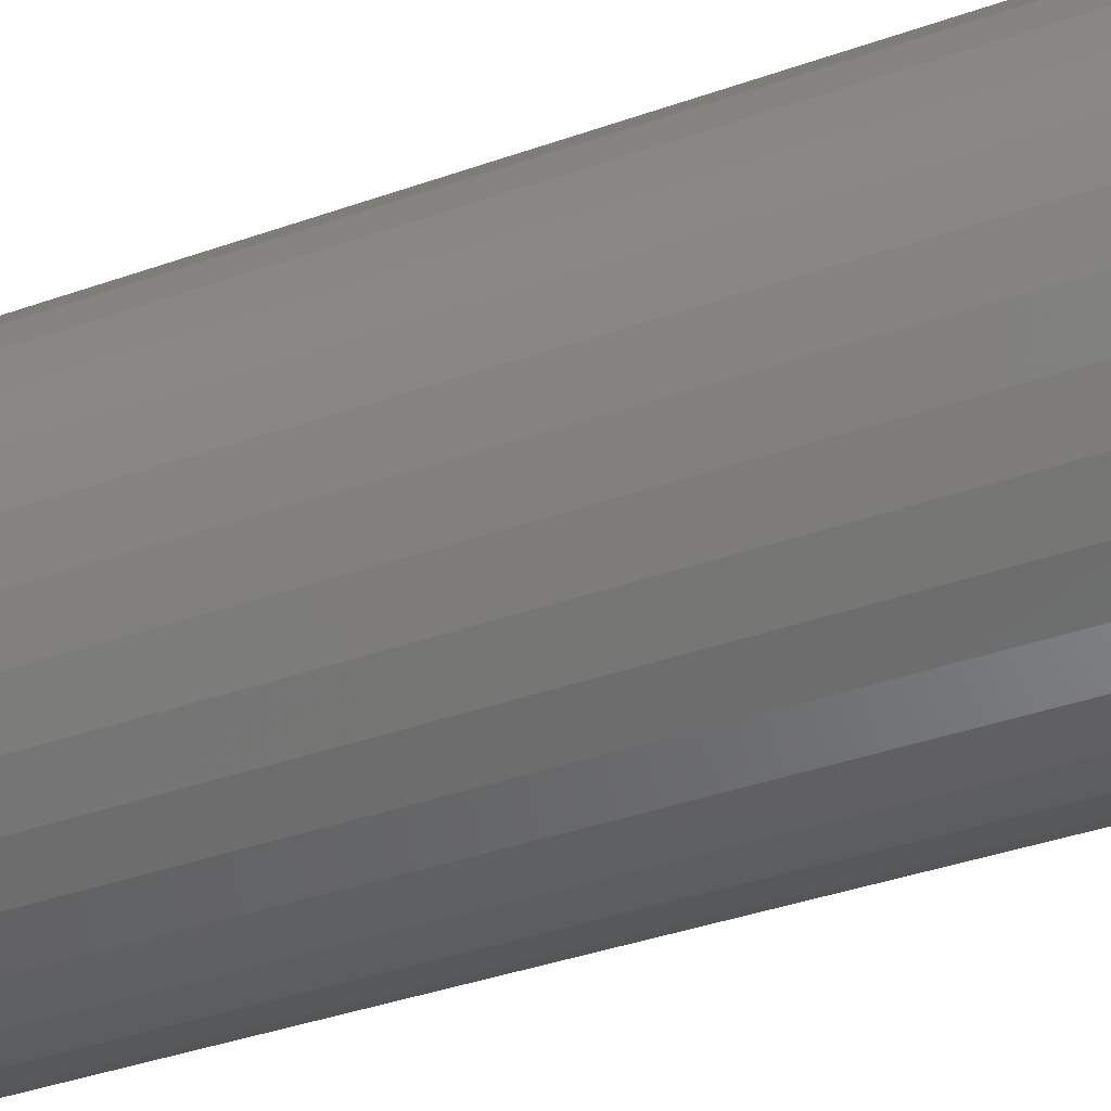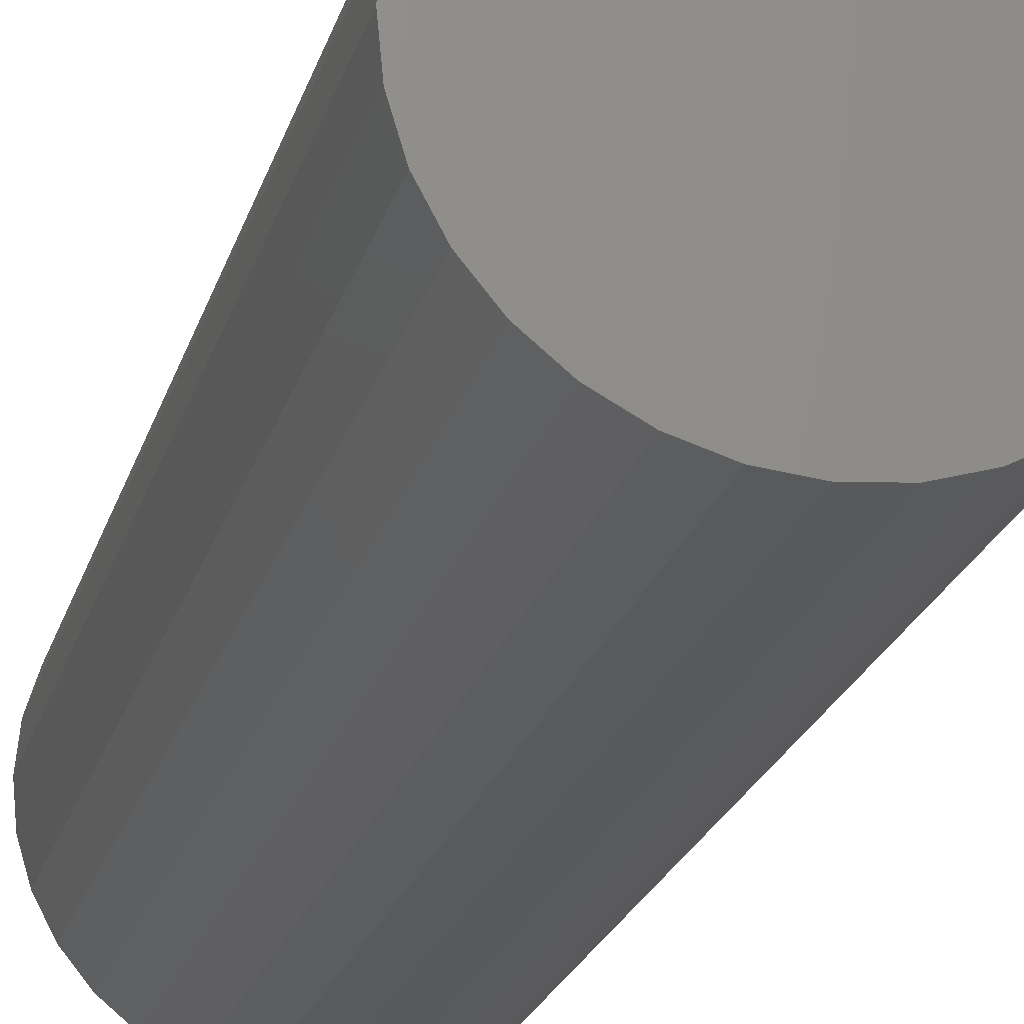
<metadata>
{"format":"stl","ext":"stl","renderer":"f3d","projection":"perspective","resolution":1024,"background":"white","views":[{"elev":-36.1,"azim":115.3,"up":"+Z"},{"elev":-22.5,"azim":165.3,"up":"+Z"}]}
</metadata>
<code>
# stl→obj: 320 verts, 636 faces
v -0.02282 -0.75 0.1226
v 0.02595 -0.75 0.1226
v 0.001563 -0.75 0.125
v -0.04627 -0.75 0.1155
v 0.0494 -0.75 0.1155
v -0.06788 -0.75 0.1039
v 0.07101 -0.75 0.1039
v 0.07101 -0.75 -0.1039
v -0.04627 -0.75 -0.1155
v 0.0494 -0.75 -0.1155
v -0.02282 -0.75 -0.1226
v 0.02595 -0.75 -0.1226
v 0.001563 -0.75 -0.125
v 0.08995 -0.75 0.08839
v -0.08683 -0.75 0.08839
v 0.1055 -0.75 0.06945
v -0.1024 -0.75 0.06945
v 0.117 -0.75 0.04784
v -0.1139 -0.75 0.04784
v 0.1242 -0.75 0.02439
v -0.121 -0.75 0.02439
v 0.1266 -0.75 -6.815e-17
v -0.1234 -0.75 -6.922e-18
v 0.1242 -0.75 -0.02439
v -0.121 -0.75 -0.02439
v 0.117 -0.75 -0.04784
v -0.1139 -0.75 -0.04784
v 0.1055 -0.75 -0.06945
v -0.1024 -0.75 -0.06945
v 0.08995 -0.75 -0.08839
v -0.08683 -0.75 -0.08839
v -0.06788 -0.75 -0.1039
v 0.1422 7.806e-18 -1.78e-17
v 0.1422 -0.7344 -5.224e-17
v 0.1395 7.656e-18 -0.02743
v 0.1395 -0.7344 -0.02743
v 0.1315 7.212e-18 -0.05381
v 0.1315 -0.7344 -0.05381
v 0.1185 6.491e-18 -0.07813
v 0.1185 -0.7344 -0.07813
v 0.101 5.52e-18 -0.09944
v 0.101 -0.7344 -0.09944
v 0.07969 4.337e-18 -0.1169
v 0.07969 -0.7344 -0.1169
v 0.05538 2.987e-18 -0.1299
v 0.05538 -0.7344 -0.1299
v 0.029 1.523e-18 -0.1379
v 0.029 -0.7344 -0.1379
v 0.001563 -1.912e-33 -0.1406
v 0.001563 -0.7344 -0.1406
v -0.02587 -1.523e-18 -0.1379
v -0.02587 -0.7344 -0.1379
v -0.05225 -2.987e-18 -0.1299
v -0.05225 -0.7344 -0.1299
v -0.07656 -4.337e-18 -0.1169
v -0.07656 -0.7344 -0.1169
v -0.09787 -5.52e-18 -0.09944
v -0.09787 -0.7344 -0.09944
v -0.1154 -6.491e-18 -0.07813
v -0.1154 -0.7344 -0.07813
v -0.1284 -7.212e-18 -0.05381
v -0.1284 -0.7344 -0.05381
v -0.1364 -7.656e-18 -0.02743
v -0.1364 -0.7344 -0.02743
v -0.1391 -7.806e-18 1.665e-17
v -0.1391 -0.7344 1.665e-17
v -0.1364 -7.656e-18 0.02743
v -0.1364 -0.7344 0.02743
v -0.1284 -7.212e-18 0.05381
v -0.1284 -0.7344 0.05381
v -0.1154 -6.491e-18 0.07813
v -0.1154 -0.7344 0.07813
v -0.09787 -5.52e-18 0.09944
v -0.09787 -0.7344 0.09944
v -0.07656 -4.337e-18 0.1169
v -0.07656 -0.7344 0.1169
v -0.05225 -2.987e-18 0.1299
v -0.05225 -0.7344 0.1299
v -0.02587 -1.523e-18 0.1379
v -0.02587 -0.7344 0.1379
v 0.001563 9.56e-34 0.1406
v 0.001563 -0.7344 0.1406
v 0.029 1.523e-18 0.1379
v 0.029 -0.7344 0.1379
v 0.05538 2.987e-18 0.1299
v 0.05538 -0.7344 0.1299
v 0.07969 4.337e-18 0.1169
v 0.07969 -0.7344 0.1169
v 0.101 5.52e-18 0.09944
v 0.101 -0.7344 0.09944
v 0.1185 6.491e-18 0.07813
v 0.1185 -0.7344 0.07813
v 0.1315 7.212e-18 0.05381
v 0.1315 -0.7344 0.05381
v 0.1395 7.656e-18 0.02743
v 0.1395 -0.7344 0.02743
v 0.1296 -0.7497 -2.776e-17
v 0.1272 -0.7497 -0.02498
v 0.1325 -0.7488 -3.469e-17
v 0.13 -0.7488 -0.02555
v 0.1352 -0.7474 -2.776e-17
v 0.1327 -0.7474 -0.02608
v 0.1376 -0.7454 -2.776e-17
v 0.135 -0.7454 -0.02654
v 0.1396 -0.7431 -2.776e-17
v 0.1369 -0.7431 -0.02692
v 0.141 -0.7404 -3.469e-17
v 0.1383 -0.7404 -0.0272
v 0.1419 -0.7374 -2.776e-17
v 0.1392 -0.7374 -0.02738
v -0.124 -0.7497 -0.02498
v -0.1265 -0.7497 3.469e-17
v -0.1269 -0.7488 -0.02555
v -0.1294 -0.7488 4.163e-17
v -0.1295 -0.7474 -0.02608
v -0.1321 -0.7474 3.469e-17
v -0.1319 -0.7454 -0.02654
v -0.1345 -0.7454 3.469e-17
v -0.1338 -0.7431 -0.02692
v -0.1364 -0.7431 3.469e-17
v -0.1352 -0.7404 -0.0272
v -0.1379 -0.7404 4.163e-17
v -0.1361 -0.7374 -0.02738
v -0.1388 -0.7374 3.469e-17
v -0.1167 -0.7497 -0.049
v -0.1194 -0.7488 -0.05012
v -0.1219 -0.7474 -0.05116
v -0.1241 -0.7454 -0.05206
v -0.1259 -0.7431 -0.05281
v -0.1273 -0.7404 -0.05336
v -0.1281 -0.7374 -0.0537
v -0.1049 -0.7497 -0.07114
v -0.1073 -0.7488 -0.07277
v -0.1096 -0.7474 -0.07427
v -0.1116 -0.7454 -0.07558
v -0.1132 -0.7431 -0.07666
v -0.1144 -0.7404 -0.07747
v -0.1151 -0.7374 -0.07796
v -0.08898 -0.7497 -0.09054
v -0.09105 -0.7488 -0.09262
v -0.09296 -0.7474 -0.09453
v -0.09464 -0.7454 -0.0962
v -0.09601 -0.7431 -0.09757
v -0.09703 -0.7404 -0.0986
v -0.09766 -0.7374 -0.09922
v -0.06958 -0.7497 -0.1065
v -0.07121 -0.7488 -0.1089
v -0.07271 -0.7474 -0.1112
v -0.07402 -0.7454 -0.1131
v -0.0751 -0.7431 -0.1147
v -0.0759 -0.7404 -0.1159
v -0.0764 -0.7374 -0.1167
v -0.04744 -0.7497 -0.1183
v -0.04856 -0.7488 -0.121
v -0.04959 -0.7474 -0.1235
v -0.0505 -0.7454 -0.1257
v -0.05124 -0.7431 -0.1275
v -0.0518 -0.7404 -0.1288
v -0.05214 -0.7374 -0.1296
v -0.02342 -0.7497 -0.1256
v -0.02399 -0.7488 -0.1285
v -0.02452 -0.7474 -0.1311
v -0.02498 -0.7454 -0.1334
v -0.02536 -0.7431 -0.1353
v -0.02564 -0.7404 -0.1368
v -0.02581 -0.7374 -0.1376
v 0.001563 -0.7497 -0.128
v 0.001563 -0.7488 -0.131
v 0.001563 -0.7474 -0.1337
v 0.001563 -0.7454 -0.136
v 0.001563 -0.7431 -0.138
v 0.001563 -0.7404 -0.1394
v 0.001563 -0.7374 -0.1403
v 0.02654 -0.7497 -0.1256
v 0.02712 -0.7488 -0.1285
v 0.02764 -0.7474 -0.1311
v 0.0281 -0.7454 -0.1334
v 0.02848 -0.7431 -0.1353
v 0.02877 -0.7404 -0.1368
v 0.02894 -0.7374 -0.1376
v 0.05056 -0.7497 -0.1183
v 0.05169 -0.7488 -0.121
v 0.05272 -0.7474 -0.1235
v 0.05363 -0.7454 -0.1257
v 0.05437 -0.7431 -0.1275
v 0.05492 -0.7404 -0.1288
v 0.05526 -0.7374 -0.1296
v 0.0727 -0.7497 -0.1065
v 0.07433 -0.7488 -0.1089
v 0.07583 -0.7474 -0.1112
v 0.07715 -0.7454 -0.1131
v 0.07823 -0.7431 -0.1147
v 0.07903 -0.7404 -0.1159
v 0.07952 -0.7374 -0.1167
v 0.09211 -0.7497 -0.09054
v 0.09418 -0.7488 -0.09262
v 0.09609 -0.7474 -0.09453
v 0.09776 -0.7454 -0.0962
v 0.09914 -0.7431 -0.09757
v 0.1002 -0.7404 -0.0986
v 0.1008 -0.7374 -0.09922
v 0.108 -0.7497 -0.07114
v 0.1105 -0.7488 -0.07277
v 0.1127 -0.7474 -0.07427
v 0.1147 -0.7454 -0.07558
v 0.1163 -0.7431 -0.07666
v 0.1175 -0.7404 -0.07747
v 0.1182 -0.7374 -0.07796
v 0.1199 -0.7497 -0.049
v 0.1226 -0.7488 -0.05012
v 0.1251 -0.7474 -0.05116
v 0.1273 -0.7454 -0.05206
v 0.1291 -0.7431 -0.05281
v 0.1304 -0.7404 -0.05336
v 0.1312 -0.7374 -0.0537
v -0.124 -0.7497 0.02498
v -0.1269 -0.7488 0.02555
v -0.1295 -0.7474 0.02608
v -0.1319 -0.7454 0.02654
v -0.1338 -0.7431 0.02692
v -0.1352 -0.7404 0.0272
v -0.1361 -0.7374 0.02738
v 0.1272 -0.7497 0.02498
v 0.13 -0.7488 0.02555
v 0.1327 -0.7474 0.02608
v 0.135 -0.7454 0.02654
v 0.1369 -0.7431 0.02692
v 0.1383 -0.7404 0.0272
v 0.1392 -0.7374 0.02738
v 0.1199 -0.7497 0.049
v 0.1226 -0.7488 0.05012
v 0.1251 -0.7474 0.05116
v 0.1273 -0.7454 0.05206
v 0.1291 -0.7431 0.05281
v 0.1304 -0.7404 0.05336
v 0.1312 -0.7374 0.0537
v 0.108 -0.7497 0.07114
v 0.1105 -0.7488 0.07277
v 0.1127 -0.7474 0.07427
v 0.1147 -0.7454 0.07558
v 0.1163 -0.7431 0.07666
v 0.1175 -0.7404 0.07747
v 0.1182 -0.7374 0.07796
v 0.09211 -0.7497 0.09054
v 0.09418 -0.7488 0.09262
v 0.09609 -0.7474 0.09453
v 0.09776 -0.7454 0.0962
v 0.09914 -0.7431 0.09757
v 0.1002 -0.7404 0.0986
v 0.1008 -0.7374 0.09922
v 0.0727 -0.7497 0.1065
v 0.07433 -0.7488 0.1089
v 0.07583 -0.7474 0.1112
v 0.07715 -0.7454 0.1131
v 0.07823 -0.7431 0.1147
v 0.07903 -0.7404 0.1159
v 0.07952 -0.7374 0.1167
v 0.05056 -0.7497 0.1183
v 0.05169 -0.7488 0.121
v 0.05272 -0.7474 0.1235
v 0.05363 -0.7454 0.1257
v 0.05437 -0.7431 0.1275
v 0.05492 -0.7404 0.1288
v 0.05526 -0.7374 0.1296
v 0.02654 -0.7497 0.1256
v 0.02712 -0.7488 0.1285
v 0.02764 -0.7474 0.1311
v 0.0281 -0.7454 0.1334
v 0.02848 -0.7431 0.1353
v 0.02877 -0.7404 0.1368
v 0.02894 -0.7374 0.1376
v 0.001563 -0.7497 0.128
v 0.001563 -0.7488 0.131
v 0.001563 -0.7474 0.1337
v 0.001563 -0.7454 0.136
v 0.001563 -0.7431 0.138
v 0.001563 -0.7404 0.1394
v 0.001563 -0.7374 0.1403
v -0.02342 -0.7497 0.1256
v -0.02399 -0.7488 0.1285
v -0.02452 -0.7474 0.1311
v -0.02498 -0.7454 0.1334
v -0.02536 -0.7431 0.1353
v -0.02564 -0.7404 0.1368
v -0.02581 -0.7374 0.1376
v -0.04744 -0.7497 0.1183
v -0.04856 -0.7488 0.121
v -0.04959 -0.7474 0.1235
v -0.0505 -0.7454 0.1257
v -0.05124 -0.7431 0.1275
v -0.0518 -0.7404 0.1288
v -0.05214 -0.7374 0.1296
v -0.06958 -0.7497 0.1065
v -0.07121 -0.7488 0.1089
v -0.07271 -0.7474 0.1112
v -0.07402 -0.7454 0.1131
v -0.0751 -0.7431 0.1147
v -0.0759 -0.7404 0.1159
v -0.0764 -0.7374 0.1167
v -0.08898 -0.7497 0.09054
v -0.09105 -0.7488 0.09262
v -0.09296 -0.7474 0.09453
v -0.09464 -0.7454 0.0962
v -0.09601 -0.7431 0.09757
v -0.09703 -0.7404 0.0986
v -0.09766 -0.7374 0.09922
v -0.1049 -0.7497 0.07114
v -0.1073 -0.7488 0.07277
v -0.1096 -0.7474 0.07427
v -0.1116 -0.7454 0.07558
v -0.1132 -0.7431 0.07666
v -0.1144 -0.7404 0.07747
v -0.1151 -0.7374 0.07796
v -0.1167 -0.7497 0.049
v -0.1194 -0.7488 0.05012
v -0.1219 -0.7474 0.05116
v -0.1241 -0.7454 0.05206
v -0.1259 -0.7431 0.05281
v -0.1273 -0.7404 0.05336
v -0.1281 -0.7374 0.0537
f 1 2 3
f 2 1 4
f 2 4 5
f 5 4 6
f 5 6 7
f 8 9 10
f 10 9 11
f 10 11 12
f 12 11 13
f 7 6 14
f 14 6 15
f 14 15 16
f 16 15 17
f 16 17 18
f 18 17 19
f 18 19 20
f 20 19 21
f 20 21 22
f 22 21 23
f 22 23 24
f 24 23 25
f 24 25 26
f 26 25 27
f 26 27 28
f 28 27 29
f 28 29 30
f 30 29 31
f 30 31 8
f 8 31 32
f 8 32 9
f 33 34 35
f 35 34 36
f 35 36 37
f 37 36 38
f 37 38 39
f 39 38 40
f 39 40 41
f 41 40 42
f 41 42 43
f 43 42 44
f 43 44 45
f 45 44 46
f 45 46 47
f 47 46 48
f 47 48 49
f 49 48 50
f 49 50 51
f 51 50 52
f 51 52 53
f 53 52 54
f 53 54 55
f 55 54 56
f 55 56 57
f 57 56 58
f 57 58 59
f 59 58 60
f 59 60 61
f 61 60 62
f 61 62 63
f 63 62 64
f 63 64 65
f 65 64 66
f 65 66 67
f 67 66 68
f 67 68 69
f 69 68 70
f 69 70 71
f 71 70 72
f 71 72 73
f 73 72 74
f 73 74 75
f 75 74 76
f 75 76 77
f 77 76 78
f 77 78 79
f 79 78 80
f 79 80 81
f 81 80 82
f 81 82 83
f 83 82 84
f 83 84 85
f 85 84 86
f 85 86 87
f 87 86 88
f 87 88 89
f 89 88 90
f 89 90 91
f 91 90 92
f 91 92 93
f 93 92 94
f 93 94 95
f 95 94 96
f 95 96 33
f 33 96 34
f 22 24 97
f 97 24 98
f 97 98 99
f 99 98 100
f 99 100 101
f 101 100 102
f 101 102 103
f 103 102 104
f 103 104 105
f 105 104 106
f 105 106 107
f 107 106 108
f 107 108 109
f 109 108 110
f 109 110 34
f 34 110 36
f 25 23 111
f 111 23 112
f 111 112 113
f 113 112 114
f 113 114 115
f 115 114 116
f 115 116 117
f 117 116 118
f 117 118 119
f 119 118 120
f 119 120 121
f 121 120 122
f 121 122 123
f 123 122 124
f 123 124 64
f 64 124 66
f 27 25 125
f 125 25 111
f 125 111 126
f 126 111 113
f 126 113 127
f 127 113 115
f 127 115 128
f 128 115 117
f 128 117 129
f 129 117 119
f 129 119 130
f 130 119 121
f 130 121 131
f 131 121 123
f 131 123 62
f 62 123 64
f 29 27 132
f 132 27 125
f 132 125 133
f 133 125 126
f 133 126 134
f 134 126 127
f 134 127 135
f 135 127 128
f 135 128 136
f 136 128 129
f 136 129 137
f 137 129 130
f 137 130 138
f 138 130 131
f 138 131 60
f 60 131 62
f 31 29 139
f 139 29 132
f 139 132 140
f 140 132 133
f 140 133 141
f 141 133 134
f 141 134 142
f 142 134 135
f 142 135 143
f 143 135 136
f 143 136 144
f 144 136 137
f 144 137 145
f 145 137 138
f 145 138 58
f 58 138 60
f 32 31 146
f 146 31 139
f 146 139 147
f 147 139 140
f 147 140 148
f 148 140 141
f 148 141 149
f 149 141 142
f 149 142 150
f 150 142 143
f 150 143 151
f 151 143 144
f 151 144 152
f 152 144 145
f 152 145 56
f 56 145 58
f 9 32 153
f 153 32 146
f 153 146 154
f 154 146 147
f 154 147 155
f 155 147 148
f 155 148 156
f 156 148 149
f 156 149 157
f 157 149 150
f 157 150 158
f 158 150 151
f 158 151 159
f 159 151 152
f 159 152 54
f 54 152 56
f 11 9 160
f 160 9 153
f 160 153 161
f 161 153 154
f 161 154 162
f 162 154 155
f 162 155 163
f 163 155 156
f 163 156 164
f 164 156 157
f 164 157 165
f 165 157 158
f 165 158 166
f 166 158 159
f 166 159 52
f 52 159 54
f 13 11 167
f 167 11 160
f 167 160 168
f 168 160 161
f 168 161 169
f 169 161 162
f 169 162 170
f 170 162 163
f 170 163 171
f 171 163 164
f 171 164 172
f 172 164 165
f 172 165 173
f 173 165 166
f 173 166 50
f 50 166 52
f 12 13 174
f 174 13 167
f 174 167 175
f 175 167 168
f 175 168 176
f 176 168 169
f 176 169 177
f 177 169 170
f 177 170 178
f 178 170 171
f 178 171 179
f 179 171 172
f 179 172 180
f 180 172 173
f 180 173 48
f 48 173 50
f 10 12 181
f 181 12 174
f 181 174 182
f 182 174 175
f 182 175 183
f 183 175 176
f 183 176 184
f 184 176 177
f 184 177 185
f 185 177 178
f 185 178 186
f 186 178 179
f 186 179 187
f 187 179 180
f 187 180 46
f 46 180 48
f 8 10 188
f 188 10 181
f 188 181 189
f 189 181 182
f 189 182 190
f 190 182 183
f 190 183 191
f 191 183 184
f 191 184 192
f 192 184 185
f 192 185 193
f 193 185 186
f 193 186 194
f 194 186 187
f 194 187 44
f 44 187 46
f 30 8 195
f 195 8 188
f 195 188 196
f 196 188 189
f 196 189 197
f 197 189 190
f 197 190 198
f 198 190 191
f 198 191 199
f 199 191 192
f 199 192 200
f 200 192 193
f 200 193 201
f 201 193 194
f 201 194 42
f 42 194 44
f 28 30 202
f 202 30 195
f 202 195 203
f 203 195 196
f 203 196 204
f 204 196 197
f 204 197 205
f 205 197 198
f 205 198 206
f 206 198 199
f 206 199 207
f 207 199 200
f 207 200 208
f 208 200 201
f 208 201 40
f 40 201 42
f 26 28 209
f 209 28 202
f 209 202 210
f 210 202 203
f 210 203 211
f 211 203 204
f 211 204 212
f 212 204 205
f 212 205 213
f 213 205 206
f 213 206 214
f 214 206 207
f 214 207 215
f 215 207 208
f 215 208 38
f 38 208 40
f 24 26 98
f 98 26 209
f 98 209 100
f 100 209 210
f 100 210 102
f 102 210 211
f 102 211 104
f 104 211 212
f 104 212 106
f 106 212 213
f 106 213 108
f 108 213 214
f 108 214 110
f 110 214 215
f 110 215 36
f 36 215 38
f 23 21 112
f 112 21 216
f 112 216 114
f 114 216 217
f 114 217 116
f 116 217 218
f 116 218 118
f 118 218 219
f 118 219 120
f 120 219 220
f 120 220 122
f 122 220 221
f 122 221 124
f 124 221 222
f 124 222 66
f 66 222 68
f 20 22 223
f 223 22 97
f 223 97 224
f 224 97 99
f 224 99 225
f 225 99 101
f 225 101 226
f 226 101 103
f 226 103 227
f 227 103 105
f 227 105 228
f 228 105 107
f 228 107 229
f 229 107 109
f 229 109 96
f 96 109 34
f 18 20 230
f 230 20 223
f 230 223 231
f 231 223 224
f 231 224 232
f 232 224 225
f 232 225 233
f 233 225 226
f 233 226 234
f 234 226 227
f 234 227 235
f 235 227 228
f 235 228 236
f 236 228 229
f 236 229 94
f 94 229 96
f 16 18 237
f 237 18 230
f 237 230 238
f 238 230 231
f 238 231 239
f 239 231 232
f 239 232 240
f 240 232 233
f 240 233 241
f 241 233 234
f 241 234 242
f 242 234 235
f 242 235 243
f 243 235 236
f 243 236 92
f 92 236 94
f 14 16 244
f 244 16 237
f 244 237 245
f 245 237 238
f 245 238 246
f 246 238 239
f 246 239 247
f 247 239 240
f 247 240 248
f 248 240 241
f 248 241 249
f 249 241 242
f 249 242 250
f 250 242 243
f 250 243 90
f 90 243 92
f 7 14 251
f 251 14 244
f 251 244 252
f 252 244 245
f 252 245 253
f 253 245 246
f 253 246 254
f 254 246 247
f 254 247 255
f 255 247 248
f 255 248 256
f 256 248 249
f 256 249 257
f 257 249 250
f 257 250 88
f 88 250 90
f 5 7 258
f 258 7 251
f 258 251 259
f 259 251 252
f 259 252 260
f 260 252 253
f 260 253 261
f 261 253 254
f 261 254 262
f 262 254 255
f 262 255 263
f 263 255 256
f 263 256 264
f 264 256 257
f 264 257 86
f 86 257 88
f 2 5 265
f 265 5 258
f 265 258 266
f 266 258 259
f 266 259 267
f 267 259 260
f 267 260 268
f 268 260 261
f 268 261 269
f 269 261 262
f 269 262 270
f 270 262 263
f 270 263 271
f 271 263 264
f 271 264 84
f 84 264 86
f 3 2 272
f 272 2 265
f 272 265 273
f 273 265 266
f 273 266 274
f 274 266 267
f 274 267 275
f 275 267 268
f 275 268 276
f 276 268 269
f 276 269 277
f 277 269 270
f 277 270 278
f 278 270 271
f 278 271 82
f 82 271 84
f 1 3 279
f 279 3 272
f 279 272 280
f 280 272 273
f 280 273 281
f 281 273 274
f 281 274 282
f 282 274 275
f 282 275 283
f 283 275 276
f 283 276 284
f 284 276 277
f 284 277 285
f 285 277 278
f 285 278 80
f 80 278 82
f 4 1 286
f 286 1 279
f 286 279 287
f 287 279 280
f 287 280 288
f 288 280 281
f 288 281 289
f 289 281 282
f 289 282 290
f 290 282 283
f 290 283 291
f 291 283 284
f 291 284 292
f 292 284 285
f 292 285 78
f 78 285 80
f 6 4 293
f 293 4 286
f 293 286 294
f 294 286 287
f 294 287 295
f 295 287 288
f 295 288 296
f 296 288 289
f 296 289 297
f 297 289 290
f 297 290 298
f 298 290 291
f 298 291 299
f 299 291 292
f 299 292 76
f 76 292 78
f 15 6 300
f 300 6 293
f 300 293 301
f 301 293 294
f 301 294 302
f 302 294 295
f 302 295 303
f 303 295 296
f 303 296 304
f 304 296 297
f 304 297 305
f 305 297 298
f 305 298 306
f 306 298 299
f 306 299 74
f 74 299 76
f 17 15 307
f 307 15 300
f 307 300 308
f 308 300 301
f 308 301 309
f 309 301 302
f 309 302 310
f 310 302 303
f 310 303 311
f 311 303 304
f 311 304 312
f 312 304 305
f 312 305 313
f 313 305 306
f 313 306 72
f 72 306 74
f 19 17 314
f 314 17 307
f 314 307 315
f 315 307 308
f 315 308 316
f 316 308 309
f 316 309 317
f 317 309 310
f 317 310 318
f 318 310 311
f 318 311 319
f 319 311 312
f 319 312 320
f 320 312 313
f 320 313 70
f 70 313 72
f 21 19 216
f 216 19 314
f 216 314 217
f 217 314 315
f 217 315 218
f 218 315 316
f 218 316 219
f 219 316 317
f 219 317 220
f 220 317 318
f 220 318 221
f 221 318 319
f 221 319 222
f 222 319 320
f 222 320 68
f 68 320 70
f 81 83 79
f 77 79 83
f 85 77 83
f 47 51 45
f 49 51 47
f 51 53 45
f 45 53 55
f 45 55 43
f 43 55 57
f 43 57 41
f 41 57 59
f 41 59 39
f 39 59 61
f 39 61 37
f 37 61 63
f 37 63 35
f 35 63 65
f 35 65 33
f 33 65 67
f 33 67 95
f 95 67 69
f 95 69 93
f 93 69 71
f 93 71 91
f 91 71 73
f 91 73 89
f 89 73 75
f 89 75 87
f 87 75 77
f 87 77 85

</code>
